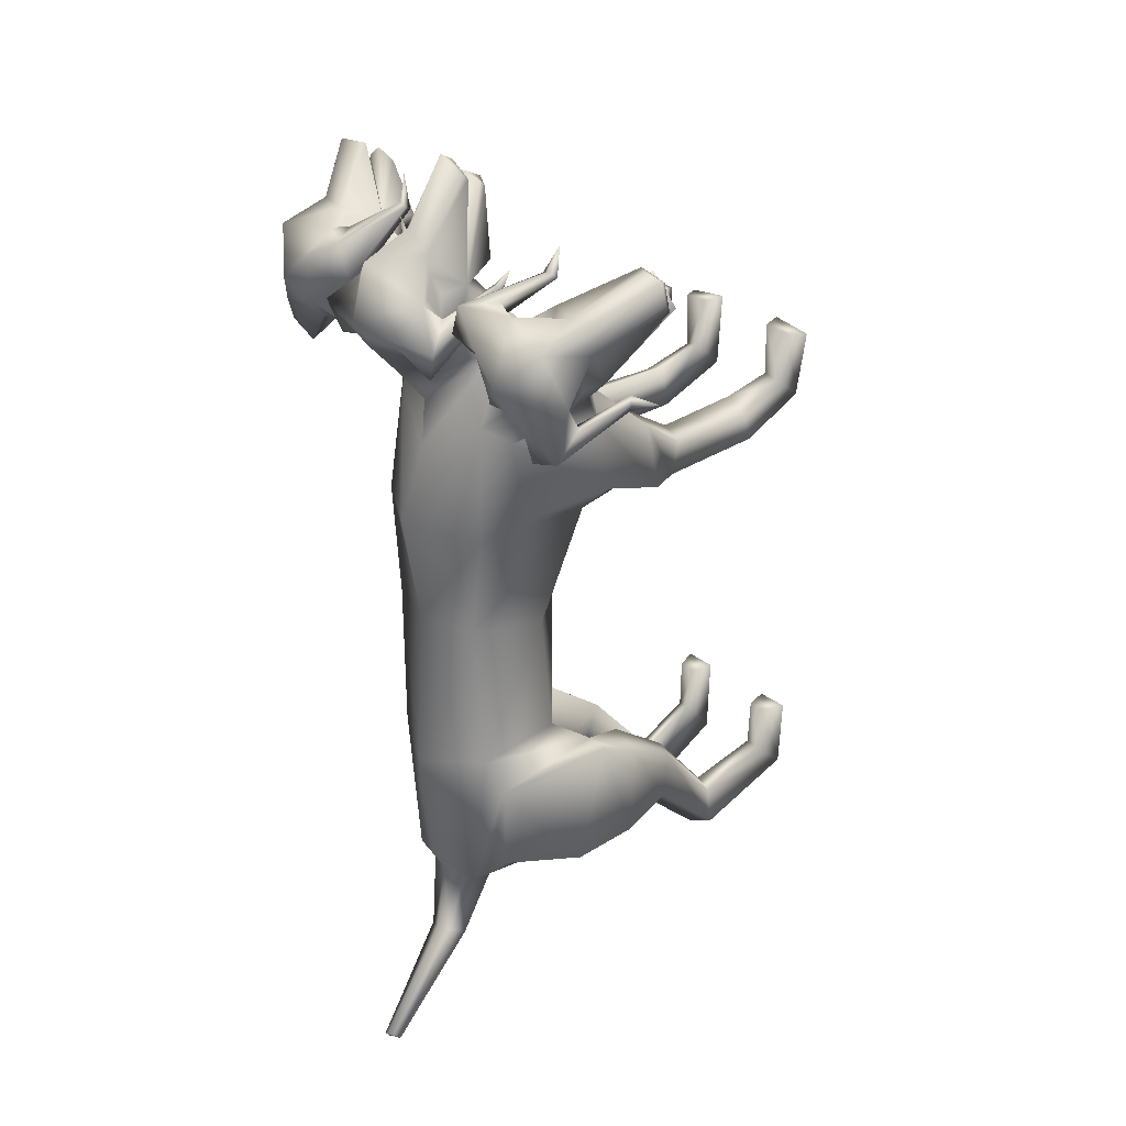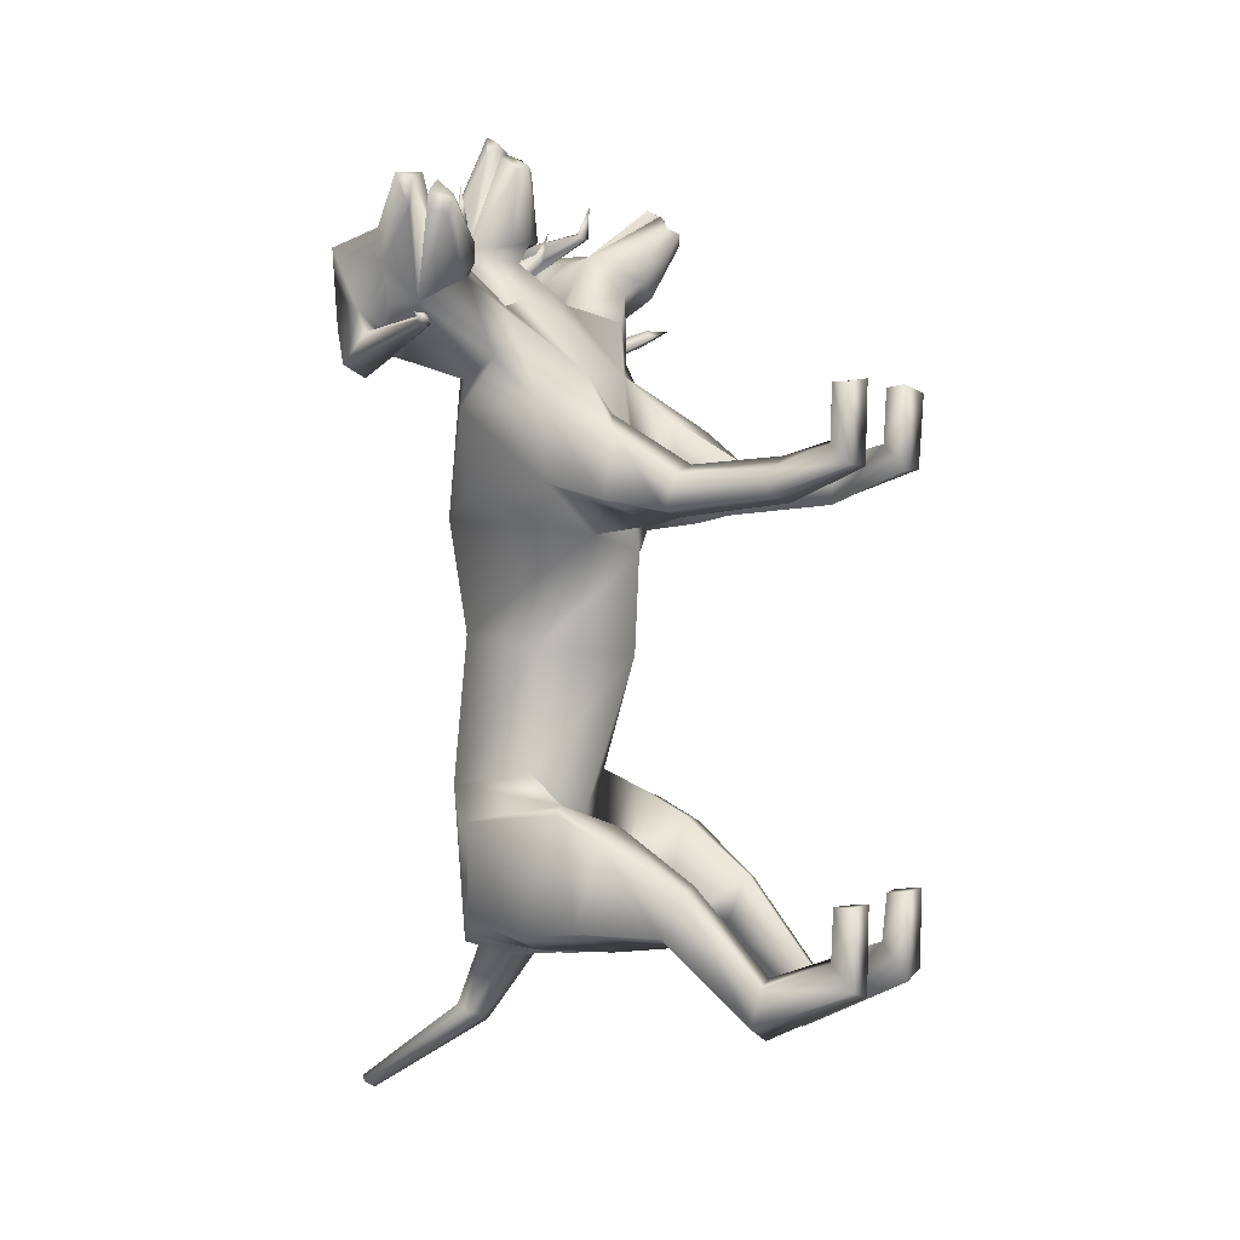
<metadata>
{"format":"obj","ext":"obj","renderer":"f3d","projection":"perspective","resolution":1024,"background":"white","views":[{"elev":27.3,"azim":-129.8,"up":"+Z"},{"elev":1.5,"azim":-60.4,"up":"+Z"}]}
</metadata>
<code>
o Cerberus_Cube.004
v -0.2398 -0.1082 -0.504
v 0.2398 -0.1082 -0.504
v -0.235 0.2296 -0.5712
v 0.235 0.2296 -0.5712
v -0.1637 0.2387 -0.9005
v 0.1637 0.2387 -0.9005
v -0.1547 0.01909 -0.9225
v 0.1547 0.01909 -0.9225
v -0.3158 -0.00903 -0.8657
v 0.3158 -0.00903 -0.8657
v -0.213 0.2115 -0.845
v 0.213 0.2115 -0.845
v -0.2239 0.2092 -0.6045
v 0.2239 0.2092 -0.6045
v -0.2901 -0.1262 -0.5253
v 0.2901 -0.1262 -0.5253
v -0.2115 -0.4706 -0.7254
v 0.2115 -0.4706 -0.7254
v -0.2433 -0.4227 -0.847
v 0.2433 -0.4227 -0.847
v -0.1472 -0.4065 -0.8851
v 0.1472 -0.4065 -0.8851
v -0.1576 -0.479 -0.711
v 0.1576 -0.479 -0.711
v -0.1509 -0.8913 -0.8692
v 0.1509 -0.8913 -0.8692
v -0.1337 -0.9729 -0.9701
v 0.1337 -0.9729 -0.9701
v -0.2166 -0.9754 -0.9466
v 0.2166 -0.9754 -0.9466
v -0.1943 -0.8973 -0.8812
v 0.1943 -0.8973 -0.8812
v -0.2006 -0.9062 -0.7316
v 0.2006 -0.9062 -0.7316
v -0.2295 -0.9739 -0.726
v 0.2295 -0.9739 -0.726
v -0.1259 -0.9739 -0.727
v 0.1259 -0.9739 -0.727
v -0.1408 -0.9093 -0.7339
v 0.1408 -0.9093 -0.7339
v -0.1131 -0.67 -1.118
v 0.1131 -0.67 -1.118
v -0.1266 -0.6875 -0.9459
v 0.1266 -0.6875 -0.9459
v -0.2079 -0.6719 -1.071
v 0.2079 -0.6719 -1.071
v -0.1778 -0.6857 -0.9682
v 0.1778 -0.6857 -0.9682
v -0.1835 -0.2642 -0.5604
v 0.1835 -0.2642 -0.5604
v -0.2875 -0.2549 -0.5871
v 0.2875 -0.2549 -0.5871
v -0.3269 -0.2061 -0.8384
v 0.3269 -0.2061 -0.8384
v -0.1419 -0.2156 -0.9132
v 0.1419 -0.2156 -0.9132
v 0.09454 -0.1181 0.688
v -0.008816 -0.1526 0.6804
v -0.003138 0.3222 0.5284
v 0.005752 0.3974 0.3023
v 0.01326 -0.2131 0.1923
v -0.2077 0.2766 0.2828
v 0.2212 0.2781 0.3061
v -0.1434 -0.1569 0.2356
v 0.1632 -0.1557 0.2505
v -0.2026 0.01095 -0.4234
v 0.2057 0.01211 -0.4425
v -0.1996 0.2673 -0.4647
v 0.1971 0.2684 -0.4832
v -0.002757 -0.05361 -0.5304
v -0.00319 0.3718 -0.5078
v -0.3149 -0.1054 0.375
v 0.3216 -0.1043 0.4017
v -0.2692 0.1633 0.3438
v 0.278 0.1641 0.3669
v -0.2645 0.2011 0.5868
v 0.2528 0.2019 0.6086
v -0.3009 -0.08305 0.587
v 0.2898 -0.08266 0.6118
v -0.2313 -0.4604 0.3929
v 0.236 -0.4598 0.4084
v -0.2386 -0.4282 0.2985
v 0.2515 -0.4254 0.3158
v -0.1353 -0.4246 0.2815
v 0.15 -0.4208 0.2903
v -0.16 -0.4687 0.4217
v 0.1626 -0.4684 0.4309
v -0.1584 -0.889 0.4809
v 0.1564 -0.8895 0.4801
v -0.1353 -0.9651 0.4091
v 0.1362 -0.9647 0.4065
v -0.2213 -0.965 0.4109
v 0.2221 -0.9648 0.412
v -0.2101 -0.8985 0.4636
v 0.2088 -0.899 0.4649
v -0.2287 -0.9124 0.6228
v 0.2287 -0.9124 0.6228
v -0.2548 -0.9648 0.6197
v 0.2548 -0.9648 0.6197
v -0.1217 -0.9648 0.6369
v 0.1217 -0.9648 0.6369
v -0.1368 -0.9056 0.6298
v 0.1368 -0.9056 0.6298
v -0.1258 -0.7498 0.3169
v 0.1364 -0.7467 0.3166
v -0.1509 -0.7413 0.4401
v 0.1509 -0.7414 0.4417
v -0.2499 -0.7406 0.3305
v 0.2589 -0.7386 0.3409
v -0.2234 -0.7393 0.4021
v 0.2264 -0.7388 0.41
v -0.1571 -0.2215 0.5657
v 0.1481 -0.2216 0.577
v -0.2732 -0.2931 0.5116
v 0.2682 -0.2929 0.5322
v -0.3243 -0.2945 0.3274
v 0.3346 -0.2928 0.3529
v -0.1276 -0.3318 0.26
v 0.1442 -0.3289 0.2689
v -0.09782 -0.01556 -0.9348
v 0.09782 -0.01556 -0.9348
v -0.1388 0.271 -0.92
v 0.1388 0.271 -0.92
v 0 -0.02008 -0.9511
v 0 0.3234 -0.8782
v 0 0.2883 -0.9394
v 0 0.1499 -0.9539
v -0.07509 0.2647 -0.9357
v 0.07509 0.2647 -0.9357
v -0.07828 0.1585 -0.9588
v 0.07828 0.1585 -0.9588
v -0.09987 0.2853 -1.133
v 0.001687 0.2853 -1.168
v -0.08084 0.3344 -1.114
v 0.001757 0.3344 -1.13
v -0.04865 0.2621 -1.145
v -0.0387 0.3485 -1.118
v -0.1347 0.6246 -1.343
v -0.1463 0.5838 -1.369
v -0.1584 0.6153 -1.337
v -0.1146 0.6153 -1.357
v -0.1703 0.5998 -1.353
v -0.1182 0.5998 -1.376
v -0.1628 0.01793 -0.0862
v 0.2323 0.01963 -0.09061
v -0.1415 0.2609 -0.04371
v 0.2091 0.2624 -0.04762
v 0.03588 -0.186 -0.1007
v 0.03348 0.3198 -0.04104
v 0.1285 0.3352 0.8486
v 0.09781 0.2588 1.044
v 0.02941 0.3469 1.129
v 0.1181 0.4252 1.034
v 0.03278 0.2171 1.318
v 0.01393 0.2285 1.328
v -0.02859 0.5108 1.125
v -0.03769 0.2168 1.351
v 0.08575 0.3841 1.029
v 0.05144 0.35 1.078
v 0.09148 0.3414 1.034
v 0.1247 0.3672 0.9793
v 0.02112 0.1756 1.309
v -0.0361 0.1828 1.315
v 0.001879 0.1336 1.271
v 0.04457 0.1384 1.074
v 0.09722 0.5181 0.9453
v -0.02154 0.5544 0.9562
v 0.08126 0.4352 0.8702
v -0.01826 0.5015 0.8804
v 0.1866 0.445 0.8445
v 0.2264 0.4684 0.9395
v 0.1727 0.3978 1.007
v 0.1548 0.359 0.8945
v 0.1767 0.2025 1.037
v 0.1587 0.2133 1.059
v 0.1827 0.2287 1.06
v 0.1943 0.2228 1.036
v 0.2206 0.2105 1.126
v -0.009114 0.3137 0.6704
v 0.113 0.1757 0.8161
v 0.1155 0.07758 0.8979
v -0.01563 -0.003667 0.8365
v 0.2994 0.008371 0.8615
v 0.158 0.09719 0.8855
v 0.3502 0.0197 0.7417
v 0.1848 0.1893 0.8294
v 0.3283 0.1322 0.6859
v -0.01376 0.4041 0.7772
v 0.2577 0.1867 0.7287
v -0.1896 0.255 0.6238
v 0.1748 0.2556 0.6392
v -0.2795 0.1859 0.7061
v -0.346 0.1311 0.6575
v -0.2153 0.1887 0.8126
v -0.3721 0.01922 0.7111
v -0.193 0.09665 0.8707
v -0.3316 0.008393 0.8347
v -0.1518 0.07717 0.8866
v -0.1426 0.1753 0.8053
v -0.02313 0.1574 1.008
v -0.2761 0.2097 1.105
v -0.2423 0.2221 1.018
v -0.2328 0.2281 1.042
v -0.2087 0.2127 1.044
v -0.2248 0.2019 1.02
v -0.1915 0.3585 0.8798
v -0.2188 0.3972 0.9901
v -0.2669 0.4677 0.9187
v -0.2192 0.4444 0.8274
v -0.1164 0.4349 0.8619
v -0.1389 0.5177 0.9353
v -0.02547 0.1225 1.065
v -0.09603 0.1382 1.068
v -0.0348 0.1216 1.286
v -0.07008 0.1334 1.268
v -0.09259 0.1754 1.304
v -0.02478 0.2126 1.045
v -0.1686 0.3668 0.9669
v -0.14 0.3411 1.024
v -0.1039 0.3498 1.072
v -0.134 0.3837 1.019
v -0.03868 0.2571 1.373
v -0.03114 0.36 1.191
v -0.08718 0.2283 1.324
v -0.1051 0.2169 1.312
v -0.1668 0.4248 1.022
v -0.08625 0.3468 1.124
v -0.1469 0.2584 1.033
v -0.1613 0.3347 0.8364
v -0.1126 -0.1179 0.6794
v 0.2351 0.2808 0.9421
v 0.3658 0.1671 1.066
v 0.4891 0.2301 1.089
v 0.3804 0.3355 1.078
v 0.5775 0.07192 1.229
v 0.6004 0.07848 1.225
v 0.576 0.2235 1.096
v 0.6745 0.09094 1.225
v 0.3919 0.2916 1.051
v 0.4411 0.2449 1.065
v 0.3814 0.25 1.058
v 0.328 0.2893 1.039
v 0.4472 0.1027 0.9827
v 0.576 0.0281 1.208
v 0.5562 -0.009107 1.165
v 0.5904 -0.02865 1.152
v 0.3985 0.03552 1.048
v 0.4406 0.01141 0.994
v 0.3602 0.4381 1.001
v 0.306 0.3678 0.9307
v 0.2138 0.3971 0.9808
v 0.2499 0.4095 1.079
v 0.3166 0.3214 1.092
v 0.25 0.3001 0.9947
v 0.2894 0.1266 1.111
v 0.3194 0.1305 1.117
v 0.3054 0.149 1.133
v 0.2805 0.1489 1.123
v 0.3153 0.1255 1.207
v 0.4096 0.05692 0.9559
v 0.3104 0.3394 0.7972
v 0.6695 0.05592 0.8657
v 0.5919 0.08778 0.8225
v 0.6018 0.09076 0.8475
v 0.5815 0.07907 0.8638
v 0.5757 0.07031 0.8348
v 0.497 0.2516 0.7565
v 0.5958 0.2665 0.823
v 0.6017 0.3404 0.7399
v 0.5033 0.3402 0.7016
v 0.4008 0.4161 0.8754
v 0.4469 0.3401 0.7948
v 0.463 0.4542 0.9321
v 0.5286 0.405 0.8382
v 0.4973 0.01625 0.9492
v 0.6067 -0.01897 1.115
v 0.6233 0.02589 1.174
v 0.6559 0.01251 1.128
v 0.5372 0.2482 0.8374
v 0.5466 0.2175 0.8984
v 0.5519 0.2232 0.9581
v 0.5487 0.2608 0.9003
v 0.6509 0.05555 1.208
v 0.5656 0.382 1.053
v 0.6725 0.06432 1.155
v 0.6758 0.0526 1.134
v 0.5836 0.2955 0.882
v 0.5716 0.2138 1.009
v 0.539 0.1332 0.8959
v 0.4418 0.2402 0.7427
v -0.4643 0.2388 0.7045
v -0.5737 0.1315 0.849
v -0.616 0.212 0.9593
v -0.6175 0.2937 0.8313
v -0.7299 0.05043 1.075
v -0.7283 0.06215 1.096
v -0.6142 0.3802 1.003
v -0.7113 0.05345 1.151
v -0.5841 0.259 0.8525
v -0.592 0.2214 0.9099
v -0.5817 0.2158 0.8508
v -0.5673 0.2465 0.7908
v -0.7094 0.0104 1.071
v -0.6808 0.02388 1.119
v -0.6592 -0.02093 1.062
v -0.5363 0.01465 0.9056
v -0.5593 0.4033 0.7923
v -0.5021 0.4527 0.8914
v -0.4741 0.3386 0.7559
v -0.4352 0.4148 0.8401
v -0.5224 0.3386 0.6583
v -0.6237 0.3385 0.6882
v -0.6246 0.2646 0.7715
v -0.5205 0.25 0.7135
v -0.605 0.06848 0.785
v -0.6132 0.07723 0.8134
v -0.6321 0.08885 0.7955
v -0.6201 0.0859 0.7714
v -0.701 0.0538 0.8079
v -0.3383 0.3384 0.7699
v -0.4496 0.05559 0.9196
v -0.377 0.1244 1.178
v -0.3353 0.148 1.097
v -0.361 0.1479 1.105
v -0.3735 0.1295 1.087
v -0.3431 0.1256 1.084
v -0.2946 0.2993 0.9718
v -0.3692 0.3203 1.063
v -0.3019 0.4086 1.056
v -0.2576 0.3963 0.9609
v -0.3452 0.3667 0.9033
v -0.4053 0.4369 0.9683
v -0.4836 0.009986 0.955
v -0.4462 0.03421 1.012
v -0.646 -0.03056 1.1
v -0.6131 -0.01091 1.116
v -0.6366 0.02622 1.157
v -0.4895 0.1013 0.9432
v -0.376 0.2882 1.009
v -0.4307 0.2487 1.023
v -0.4907 0.2435 1.026
v -0.4407 0.2903 1.016
v -0.7364 0.08876 1.166
v -0.6277 0.2216 1.045
v -0.6624 0.07653 1.171
v -0.6399 0.07003 1.178
v -0.4316 0.3342 1.044
v -0.5405 0.2285 1.046
v -0.4155 0.1659 1.033
v -0.2753 0.28 0.9206
f 11 5 7
f 11 7 9
f 8 6 12
f 8 12 10
f 13 3 5
f 13 5 11
f 6 4 14
f 6 14 12
f 15 1 3
f 15 3 13
f 4 2 16
f 4 16 14
f 9 15 13
f 9 13 11
f 14 16 10
f 14 10 12
f 39 25 31
f 39 31 33
f 32 26 40
f 32 40 34
f 33 31 29
f 33 29 35
f 30 32 34
f 30 34 36
f 35 29 27
f 35 27 37
f 28 30 36
f 28 36 38
f 37 27 25
f 37 25 39
f 26 28 38
f 26 38 40
f 35 37 39
f 35 39 33
f 40 38 36
f 40 36 34
f 43 41 21
f 43 21 23
f 22 42 44
f 22 44 24
f 25 27 41
f 25 41 43
f 42 28 26
f 42 26 44
f 41 45 19
f 41 19 21
f 20 46 42
f 20 42 22
f 27 29 45
f 27 45 41
f 46 30 28
f 46 28 42
f 45 47 17
f 45 17 19
f 18 48 46
f 18 46 20
f 29 31 47
f 29 47 45
f 48 32 30
f 48 30 46
f 47 43 23
f 47 23 17
f 24 44 48
f 24 48 18
f 31 25 43
f 31 43 47
f 44 26 32
f 44 32 48
f 1 15 51
f 1 51 49
f 52 16 2
f 52 2 50
f 17 23 49
f 17 49 51
f 50 24 18
f 50 18 52
f 53 51 15
f 53 15 9
f 16 52 54
f 16 54 10
f 19 17 51
f 19 51 53
f 52 18 20
f 52 20 54
f 55 53 9
f 55 9 7
f 10 54 56
f 10 56 8
f 21 19 53
f 21 53 55
f 54 20 22
f 54 22 56
f 7 1 49
f 7 49 55
f 50 2 8
f 50 8 56
f 23 21 55
f 23 55 49
f 56 22 24
f 56 24 50
f 61 58 230
f 61 230 64
f 57 58 61
f 57 61 65
f 74 62 64
f 74 64 72
f 65 63 75
f 65 75 73
f 72 78 76
f 72 76 74
f 77 79 73
f 77 73 75
f 102 88 94
f 102 94 96
f 95 89 103
f 95 103 97
f 96 94 92
f 96 92 98
f 93 95 97
f 93 97 99
f 98 92 90
f 98 90 100
f 91 93 99
f 91 99 101
f 100 90 88
f 100 88 102
f 89 91 101
f 89 101 103
f 98 100 102
f 98 102 96
f 103 101 99
f 103 99 97
f 106 104 84
f 106 84 86
f 85 105 107
f 85 107 87
f 88 90 104
f 88 104 106
f 105 91 89
f 105 89 107
f 104 108 82
f 104 82 84
f 83 109 105
f 83 105 85
f 90 92 108
f 90 108 104
f 109 93 91
f 109 91 105
f 108 110 80
f 108 80 82
f 81 111 109
f 81 109 83
f 92 94 110
f 92 110 108
f 111 95 93
f 111 93 109
f 110 106 86
f 110 86 80
f 87 107 111
f 87 111 81
f 94 88 106
f 94 106 110
f 107 89 95
f 107 95 111
f 114 112 230
f 114 230 78
f 57 113 115
f 57 115 79
f 80 86 112
f 80 112 114
f 113 87 81
f 113 81 115
f 116 114 78
f 116 78 72
f 79 115 117
f 79 117 73
f 82 80 114
f 82 114 116
f 115 81 83
f 115 83 117
f 118 116 72
f 118 72 64
f 73 117 119
f 73 119 65
f 84 82 116
f 84 116 118
f 117 83 85
f 117 85 119
f 64 230 112
f 64 112 118
f 113 57 65
f 113 65 119
f 86 84 118
f 86 118 112
f 119 85 87
f 119 87 113
f 124 70 66
f 124 66 120
f 67 70 124
f 67 124 121
f 122 68 71
f 122 71 125
f 71 69 123
f 71 123 125
f 122 5 3
f 122 3 68
f 4 6 123
f 4 123 69
f 120 7 5
f 120 5 122
f 6 8 121
f 6 121 123
f 1 7 120
f 1 120 66
f 121 8 2
f 121 2 67
f 1 66 68
f 1 68 3
f 69 67 2
f 69 2 4
f 128 122 125
f 128 125 126
f 125 123 129
f 125 129 126
f 127 124 120
f 127 120 130
f 121 124 127
f 121 127 131
f 130 120 122
f 130 122 128
f 123 121 131
f 123 131 129
f 132 130 128
f 132 128 134
f 129 131 133
f 129 133 135
f 136 127 130
f 136 130 132
f 131 127 136
f 131 136 133
f 134 128 126
f 134 126 137
f 126 129 135
f 126 135 137
f 140 134 137
f 140 137 138
f 137 135 141
f 137 141 138
f 139 136 132
f 139 132 142
f 133 136 139
f 133 139 143
f 142 132 134
f 142 134 140
f 135 133 143
f 135 143 141
f 138 139 142
f 138 142 140
f 143 139 138
f 143 138 141
f 146 144 64
f 146 64 62
f 65 145 147
f 65 147 63
f 68 66 144
f 68 144 146
f 145 67 69
f 145 69 147
f 144 148 61
f 144 61 64
f 61 148 145
f 61 145 65
f 66 70 148
f 66 148 144
f 148 70 67
f 148 67 145
f 149 146 62
f 149 62 60
f 63 147 149
f 63 149 60
f 71 68 146
f 71 146 149
f 147 69 71
f 147 71 149
f 152 155 154
f 152 154 151
f 152 223 222
f 152 222 155
f 152 153 156
f 152 156 223
f 154 155 222
f 154 222 157
f 153 158 161
f 153 161 150
f 152 159 158
f 152 158 153
f 151 160 159
f 151 159 152
f 150 161 160
f 150 160 151
f 161 158 159
f 161 159 160
f 151 154 157
f 151 157 217
f 151 217 163
f 151 163 162
f 163 214 164
f 163 164 162
f 214 212 165
f 214 165 164
f 151 162 164
f 151 164 165
f 153 166 167
f 153 167 156
f 166 168 169
f 166 169 167
f 168 170 173
f 168 173 150
f 166 171 170
f 166 170 168
f 153 172 171
f 153 171 166
f 150 173 172
f 150 172 153
f 173 174 175
f 173 175 172
f 172 175 176
f 172 176 171
f 171 176 177
f 171 177 170
f 170 177 174
f 170 174 173
f 174 178 175
f 174 177 178
f 176 178 177
f 175 178 176
f 151 165 212
f 151 212 200
f 151 181 180
f 151 180 150
f 200 182 181
f 200 181 151
f 57 181 182
f 57 182 58
f 77 187 185
f 77 185 79
f 180 181 184
f 180 184 186
f 57 79 185
f 57 185 183
f 150 188 169
f 150 169 168
f 150 180 179
f 150 179 188
f 187 77 191
f 187 191 189
f 189 191 180
f 189 180 186
f 76 190 62
f 76 62 74
f 63 191 77
f 63 77 75
f 59 179 180
f 59 180 191
f 190 59 60
f 190 60 62
f 60 59 191
f 60 191 63
f 59 190 199
f 59 199 179
f 229 188 179
f 229 179 199
f 229 210 169
f 229 169 188
f 230 58 182
f 230 182 198
f 200 228 198
f 200 198 182
f 228 229 199
f 228 199 198
f 228 200 212
f 228 212 213
f 204 203 201
f 203 202 201
f 205 201 202
f 205 204 201
f 209 206 205
f 209 205 202
f 208 209 202
f 208 202 203
f 207 208 203
f 207 203 204
f 206 207 204
f 206 204 205
f 229 226 207
f 229 207 206
f 226 211 208
f 226 208 207
f 211 210 209
f 211 209 208
f 210 229 206
f 210 206 209
f 211 167 169
f 211 169 210
f 226 156 167
f 226 167 211
f 228 213 215
f 228 215 216
f 214 215 213
f 214 213 212
f 163 216 215
f 163 215 214
f 228 216 163
f 228 163 217
f 228 217 157
f 228 157 225
f 218 219 220
f 218 220 221
f 229 228 219
f 229 219 218
f 228 227 220
f 228 220 219
f 227 226 221
f 227 221 220
f 226 229 218
f 226 218 221
f 225 157 222
f 225 222 224
f 227 223 156
f 227 156 226
f 227 224 222
f 227 222 223
f 227 228 225
f 227 225 224
f 190 192 194
f 190 194 199
f 76 193 192
f 76 192 190
f 194 196 198
f 194 198 199
f 183 184 181
f 183 181 57
f 76 78 195
f 76 195 193
f 78 230 197
f 78 197 195
f 196 197 230
f 196 230 198
f 233 232 235
f 233 235 236
f 233 236 238
f 233 238 237
f 233 237 284
f 233 284 234
f 235 283 238
f 235 238 236
f 234 231 242
f 234 242 239
f 233 234 239
f 233 239 240
f 232 233 240
f 232 240 241
f 231 232 241
f 231 241 242
f 242 241 240
f 242 240 239
f 232 243 283
f 232 283 235
f 232 244 277
f 232 277 243
f 277 244 245
f 277 245 246
f 246 245 247
f 246 247 248
f 232 247 245
f 232 245 244
f 234 284 273
f 234 273 249
f 249 273 271
f 249 271 250
f 250 231 254
f 250 254 251
f 249 250 251
f 249 251 252
f 234 249 252
f 234 252 253
f 231 234 253
f 231 253 254
f 254 253 256
f 254 256 255
f 253 252 257
f 253 257 256
f 252 251 258
f 252 258 257
f 251 254 255
f 251 255 258
f 255 256 259
f 255 259 258
f 257 258 259
f 256 257 259
f 232 260 248
f 232 248 247
f 232 231 186
f 232 186 184
f 260 232 184
f 260 184 183
f 231 250 271
f 231 271 261
f 231 261 189
f 231 189 186
f 290 187 189
f 290 189 261
f 290 261 271
f 290 271 272
f 260 183 185
f 260 185 289
f 289 185 187
f 289 187 290
f 289 275 248
f 289 248 260
f 265 262 264
f 264 262 263
f 266 263 262
f 266 262 265
f 270 263 266
f 270 266 267
f 269 264 263
f 269 263 270
f 268 265 264
f 268 264 269
f 267 266 265
f 267 265 268
f 290 267 268
f 290 268 287
f 287 268 269
f 287 269 274
f 274 269 270
f 274 270 272
f 272 270 267
f 272 267 290
f 274 272 271
f 274 271 273
f 287 274 273
f 287 273 284
f 289 278 276
f 289 276 275
f 246 248 275
f 246 275 276
f 277 246 276
f 277 276 278
f 289 243 277
f 289 277 278
f 289 286 283
f 289 283 243
f 279 282 281
f 279 281 280
f 290 279 280
f 290 280 289
f 289 280 281
f 289 281 288
f 288 281 282
f 288 282 287
f 287 282 279
f 287 279 290
f 286 285 238
f 286 238 283
f 288 287 284
f 288 284 237
f 288 237 238
f 288 238 285
f 288 285 286
f 288 286 289
f 293 292 295
f 293 295 296
f 293 296 343
f 293 343 344
f 293 344 297
f 293 297 294
f 295 298 343
f 295 343 296
f 294 291 302
f 294 302 299
f 293 294 299
f 293 299 300
f 292 293 300
f 292 300 301
f 291 292 301
f 291 301 302
f 302 301 300
f 302 300 299
f 292 338 298
f 292 298 295
f 292 303 304
f 292 304 338
f 304 303 305
f 304 305 335
f 335 305 306
f 335 306 333
f 292 306 305
f 292 305 303
f 294 297 308
f 294 308 307
f 307 308 310
f 307 310 309
f 309 291 314
f 309 314 311
f 307 309 311
f 307 311 312
f 294 307 312
f 294 312 313
f 291 294 313
f 291 313 314
f 314 313 316
f 314 316 315
f 313 312 317
f 313 317 316
f 312 311 318
f 312 318 317
f 311 314 315
f 311 315 318
f 315 316 319
f 315 319 318
f 317 318 319
f 316 317 319
f 292 321 333
f 292 333 306
f 292 291 193
f 292 193 195
f 321 292 195
f 321 195 197
f 291 309 310
f 291 310 320
f 291 320 192
f 291 192 193
f 350 194 192
f 350 192 320
f 350 320 310
f 350 310 331
f 321 197 196
f 321 196 349
f 349 196 194
f 349 194 350
f 349 334 333
f 349 333 321
f 325 322 324
f 324 322 323
f 326 323 322
f 326 322 325
f 330 323 326
f 330 326 327
f 329 324 323
f 329 323 330
f 328 325 324
f 328 324 329
f 327 326 325
f 327 325 328
f 350 327 328
f 350 328 347
f 347 328 329
f 347 329 332
f 332 329 330
f 332 330 331
f 331 330 327
f 331 327 350
f 332 331 310
f 332 310 308
f 347 332 308
f 347 308 297
f 349 337 336
f 349 336 334
f 335 333 334
f 335 334 336
f 304 335 336
f 304 336 337
f 349 338 304
f 349 304 337
f 349 346 298
f 349 298 338
f 339 342 341
f 339 341 340
f 350 339 340
f 350 340 349
f 349 340 341
f 349 341 348
f 348 341 342
f 348 342 347
f 347 342 339
f 347 339 350
f 346 345 343
f 346 343 298
f 348 347 297
f 348 297 344
f 348 344 343
f 348 343 345
f 348 345 346
f 348 346 349

</code>
